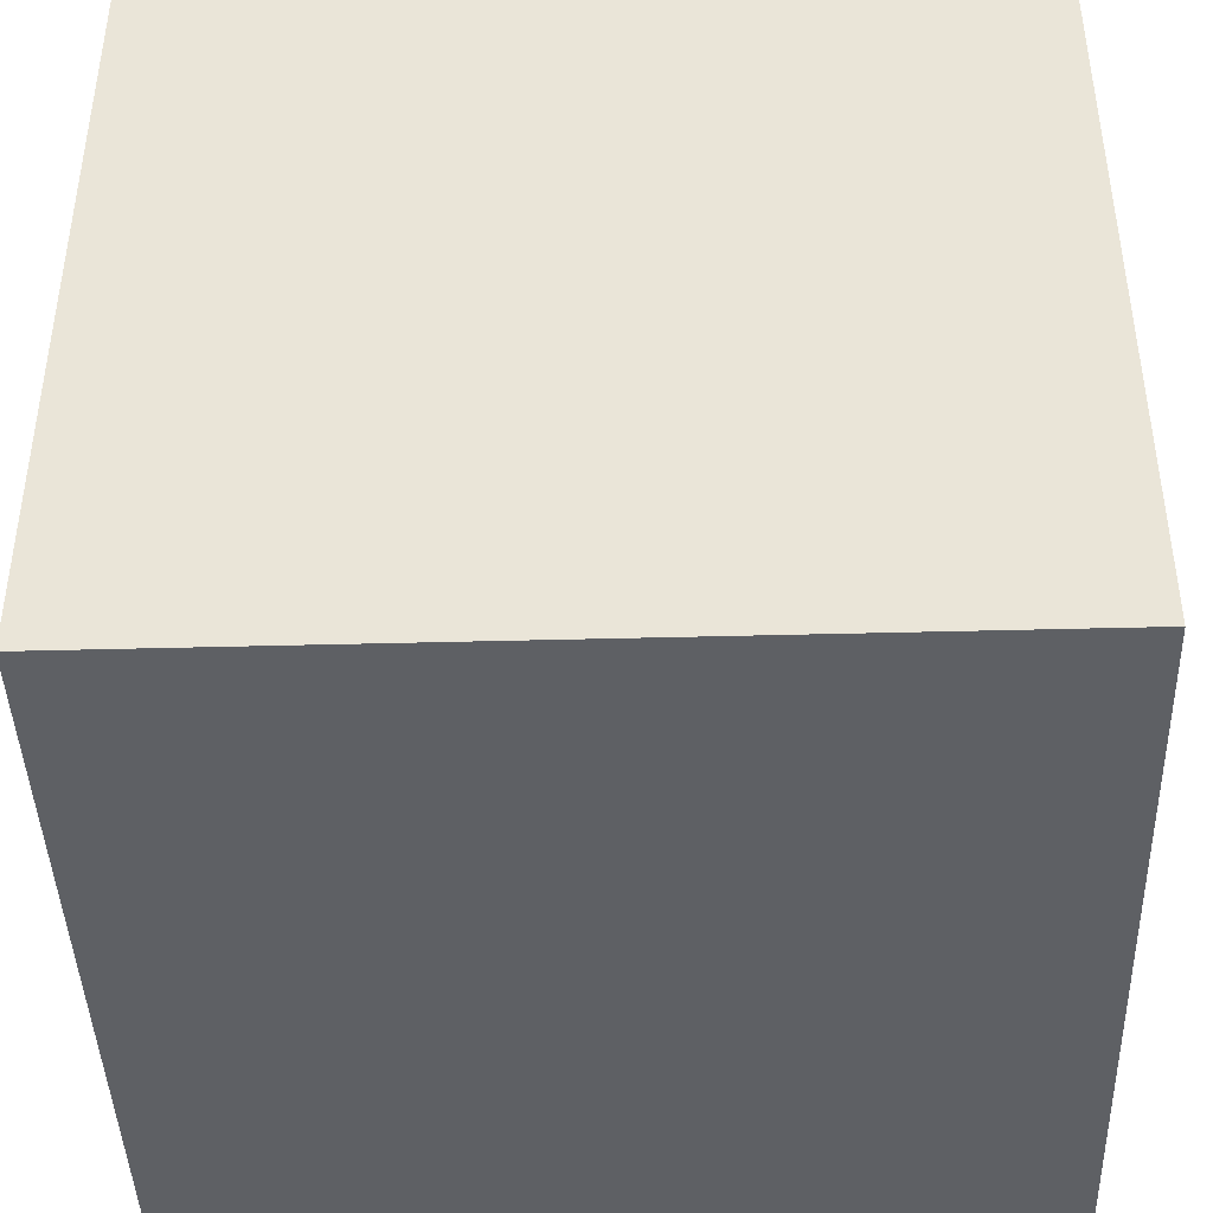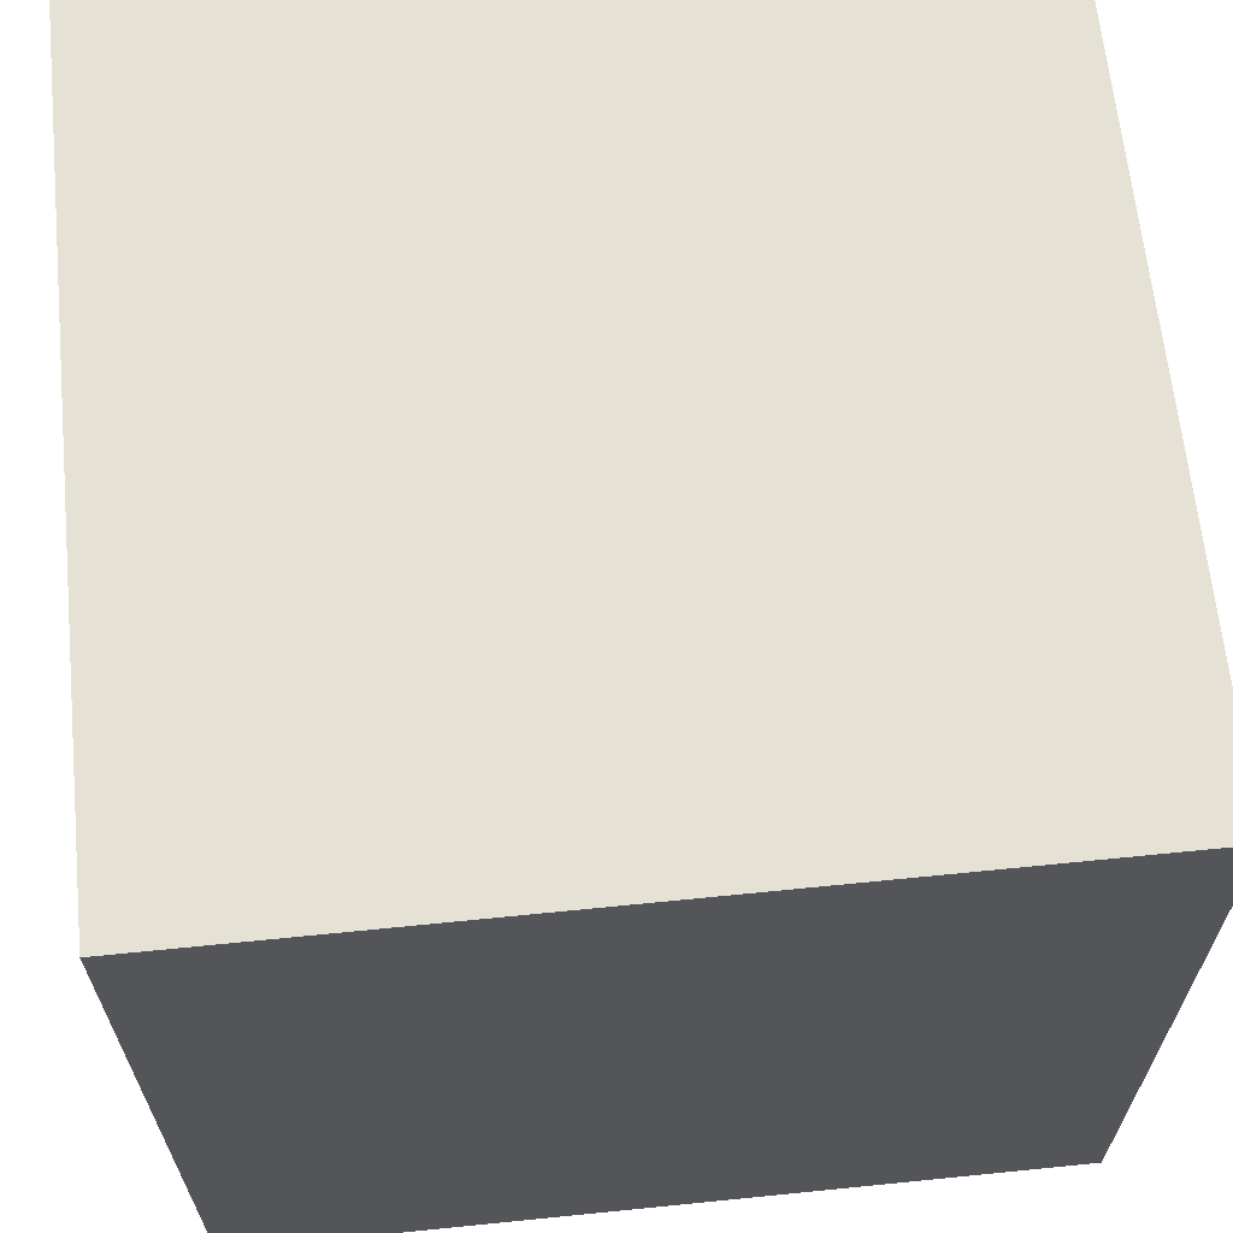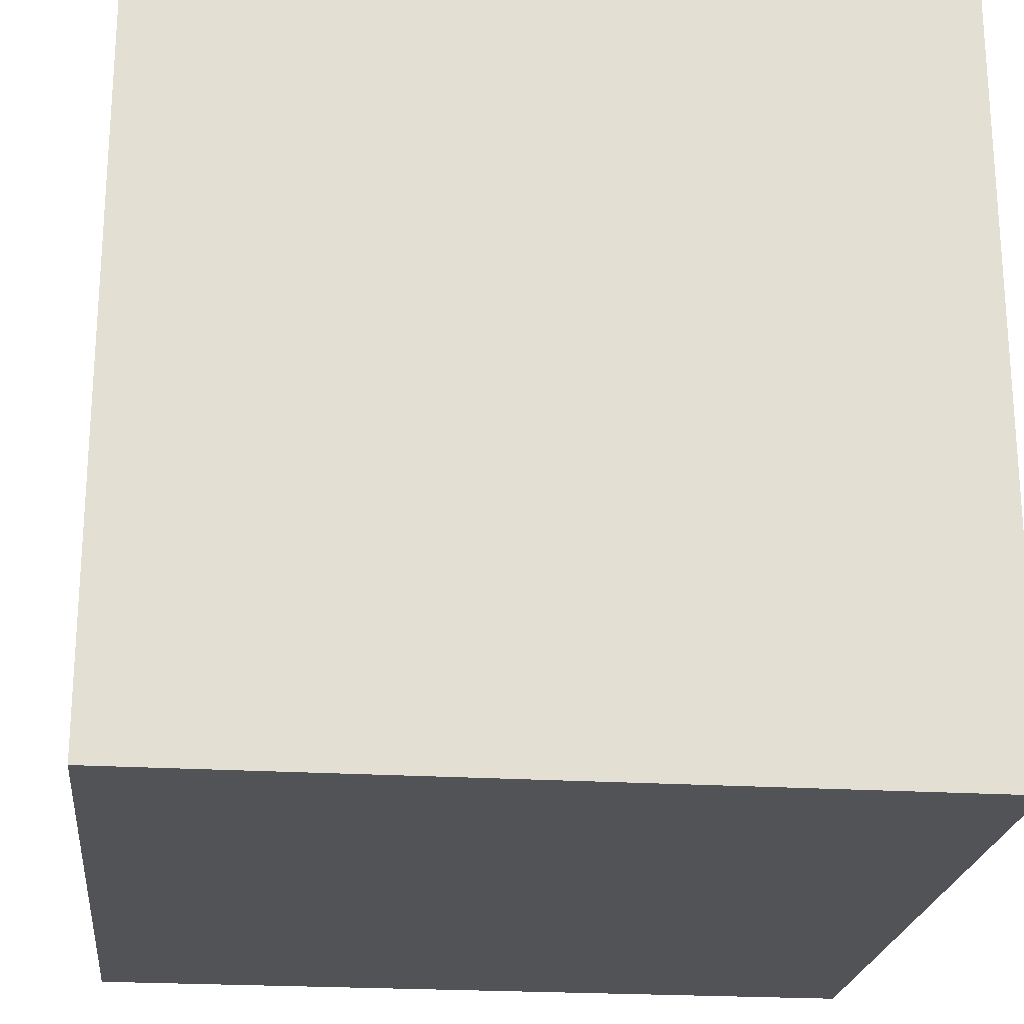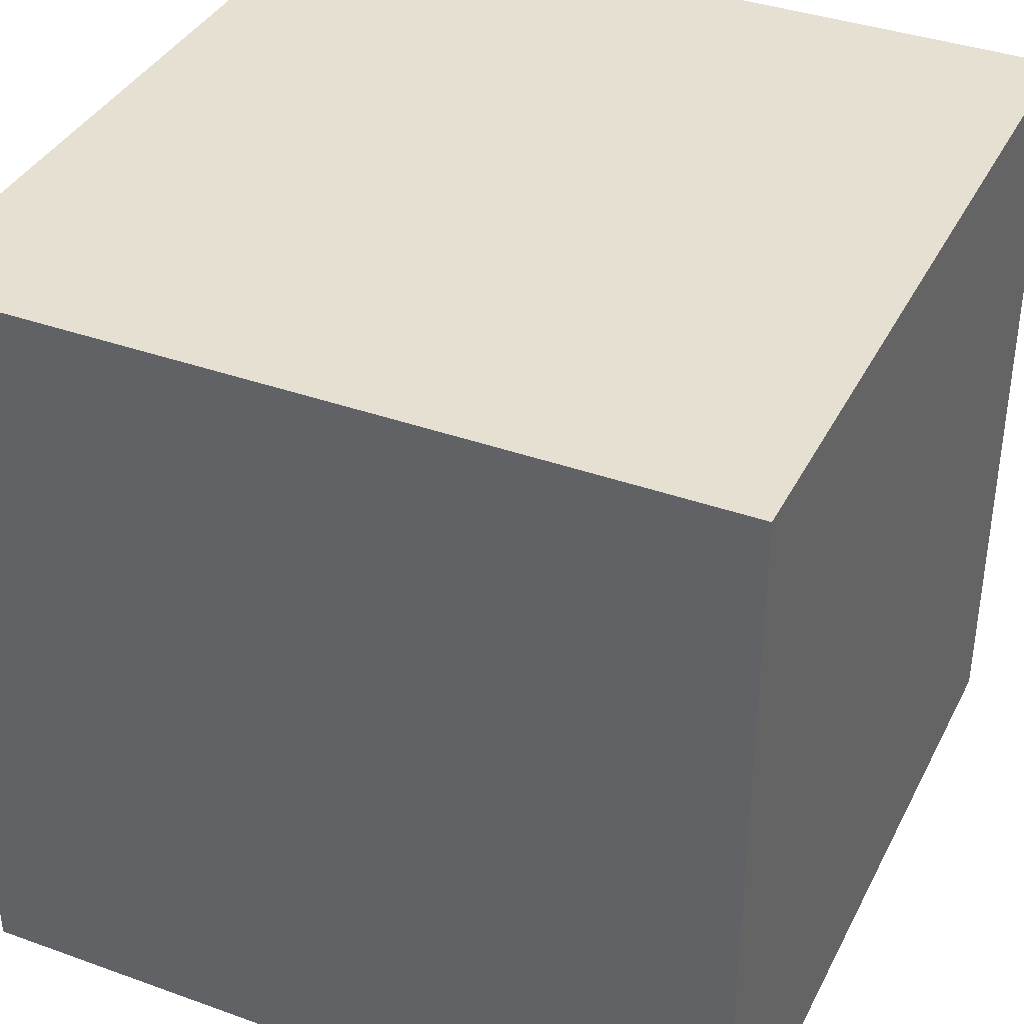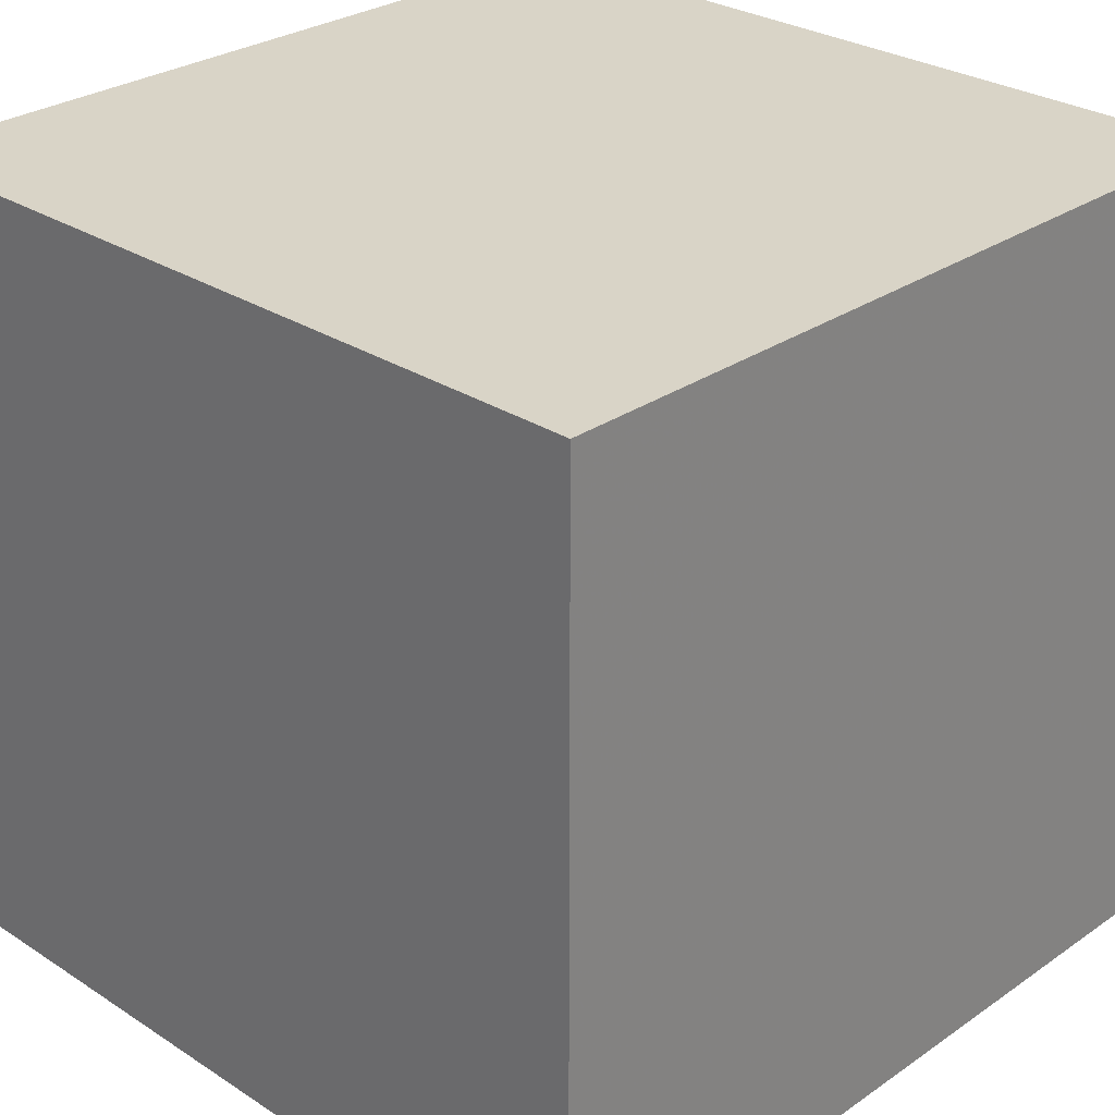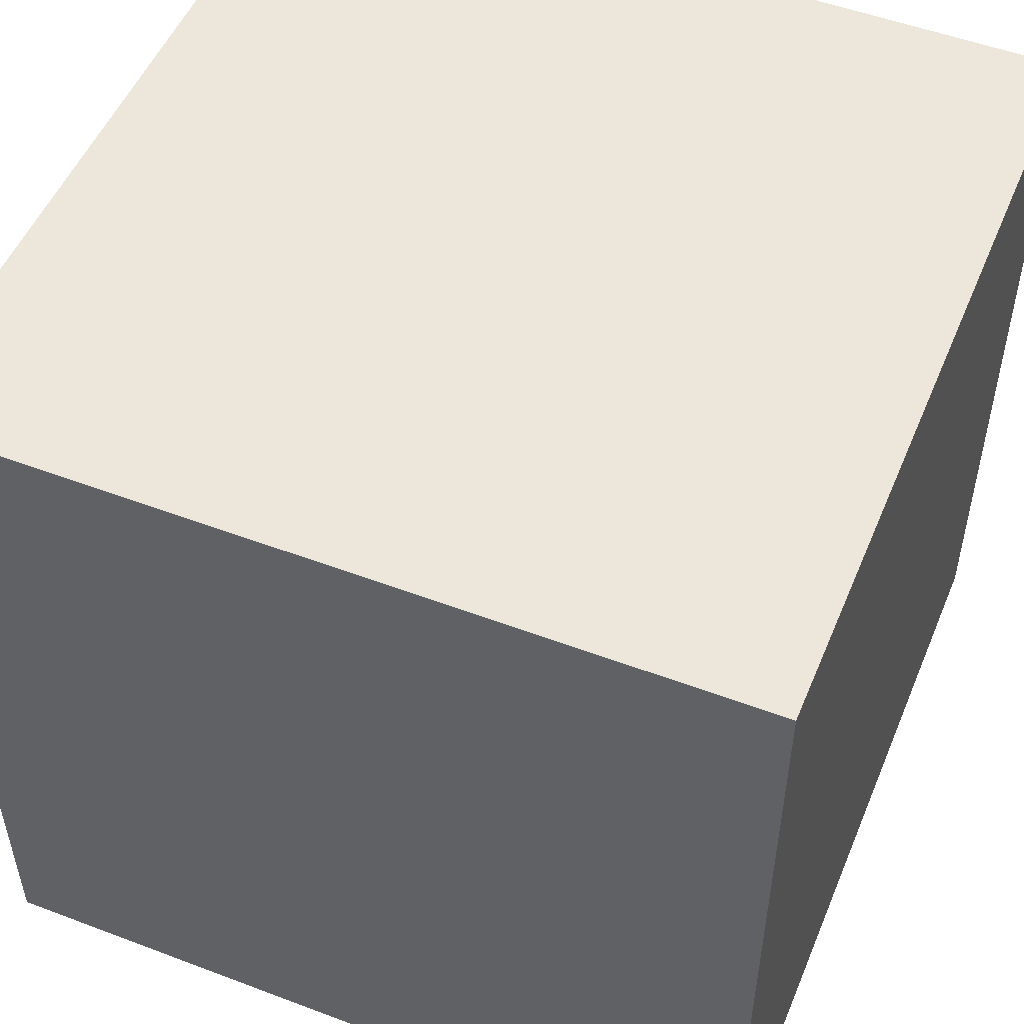
<metadata>
{"format":"obj","ext":"obj","renderer":"f3d","projection":"perspective","resolution":1024,"background":"white","views":[{"elev":-42.8,"azim":91.8,"up":"+Z"},{"elev":64.9,"azim":174.2,"up":"+Y"},{"elev":-22.4,"azim":173.8,"up":"+Z"},{"elev":37.7,"azim":-65.4,"up":"+Y"},{"elev":28.5,"azim":44.1,"up":"+Z"},{"elev":51.6,"azim":112.3,"up":"+Z"}]}
</metadata>
<code>
v -1 1 1
v -1 -1 1
v -1 1 -1
v -1 -1 -1
v 1 1 1
v 1 -1 1
v 1 1 -1
v 1 -1 -1
f 1 7 5
f 1 3 7
f 4 7 3
f 4 8 7
f 8 5 7
f 8 6 5
f 6 4 2
f 6 8 4
f 2 3 1
f 2 4 3
f 6 1 5
f 6 2 1

</code>
